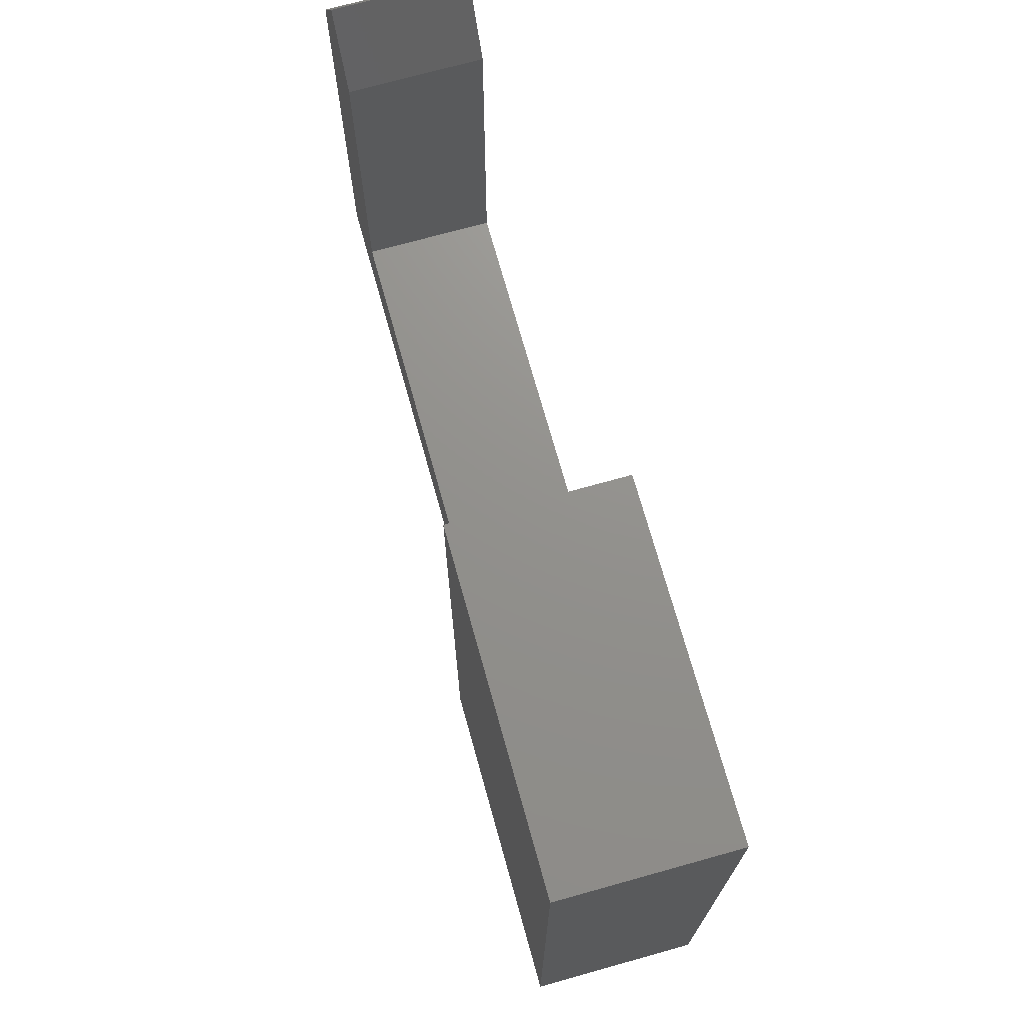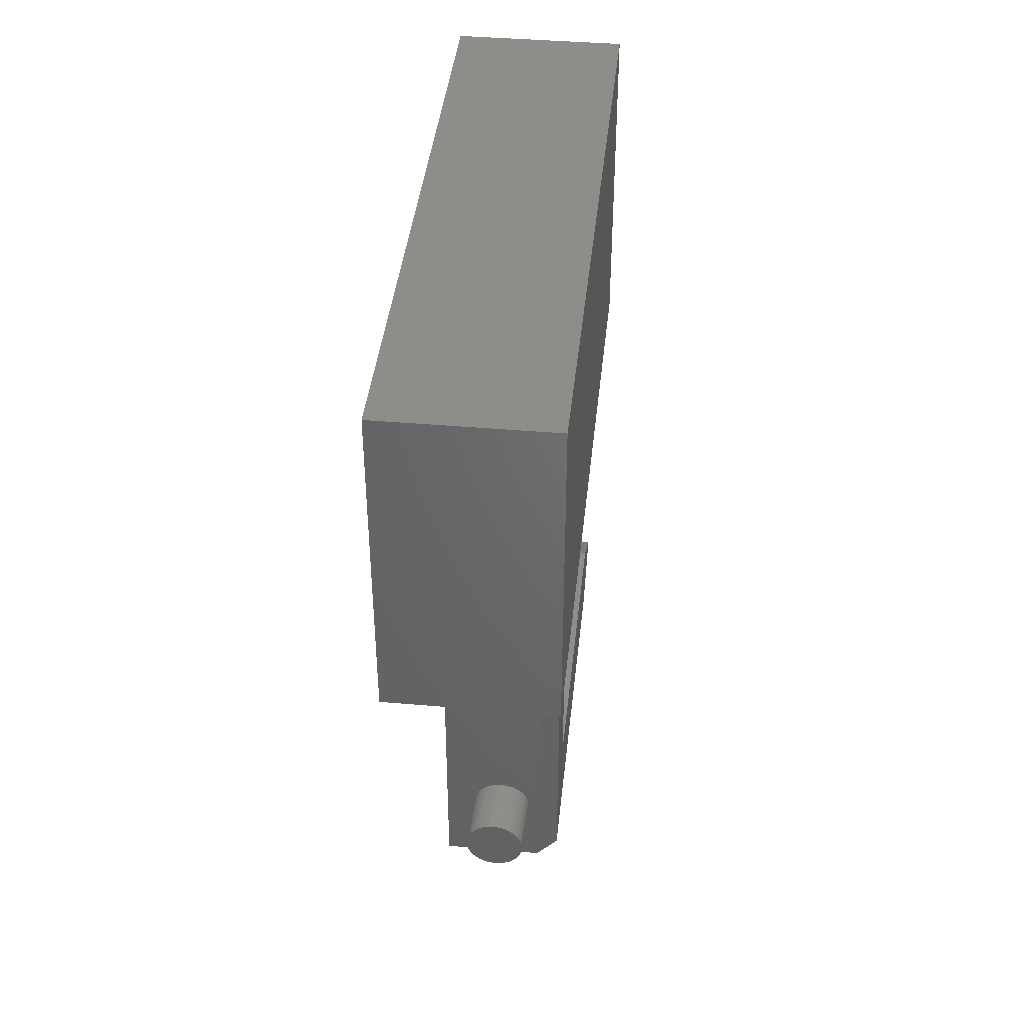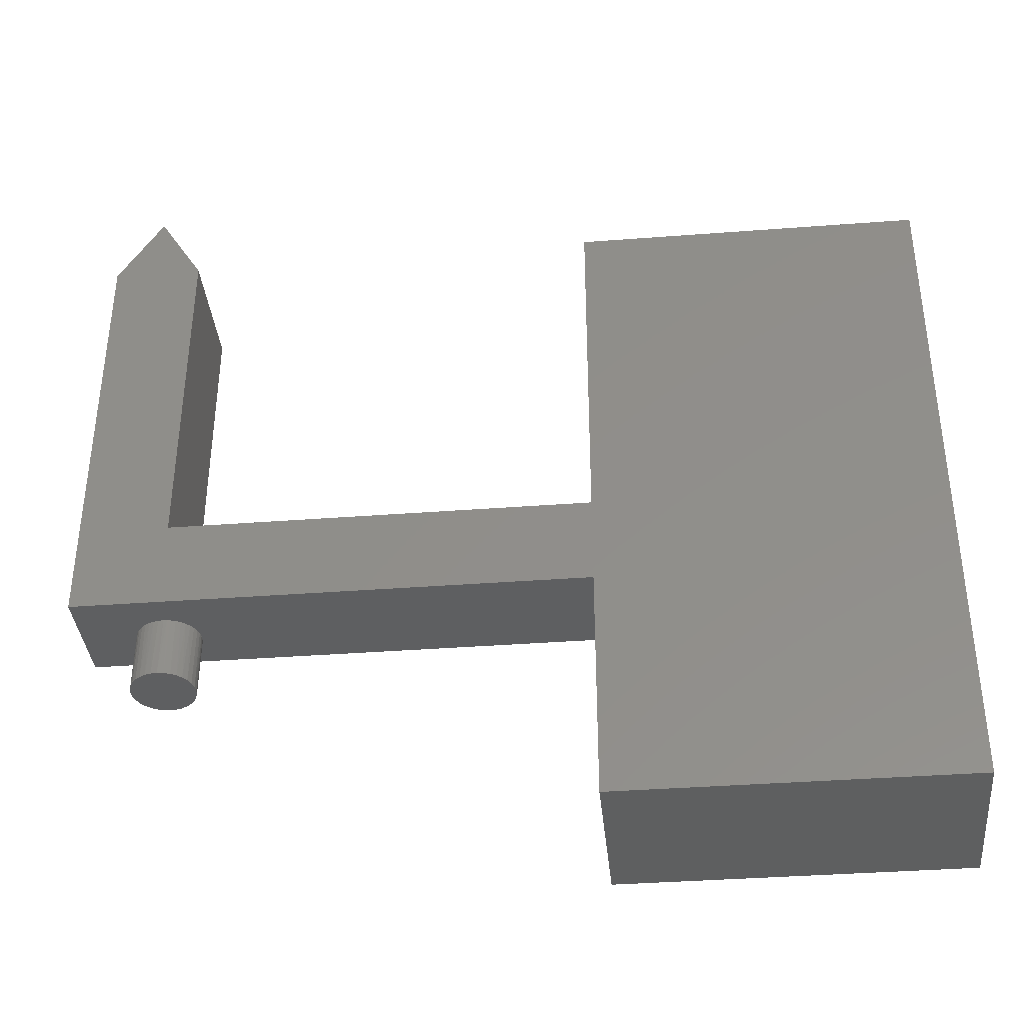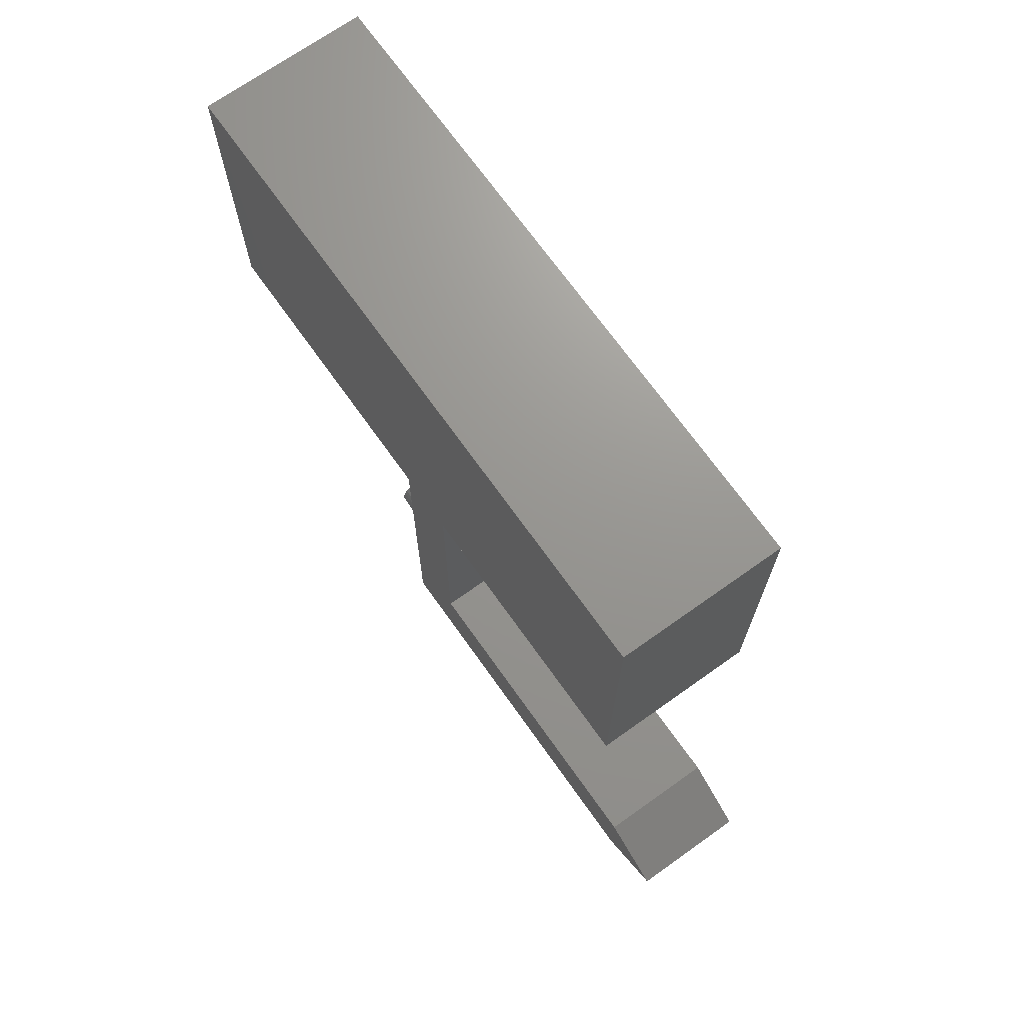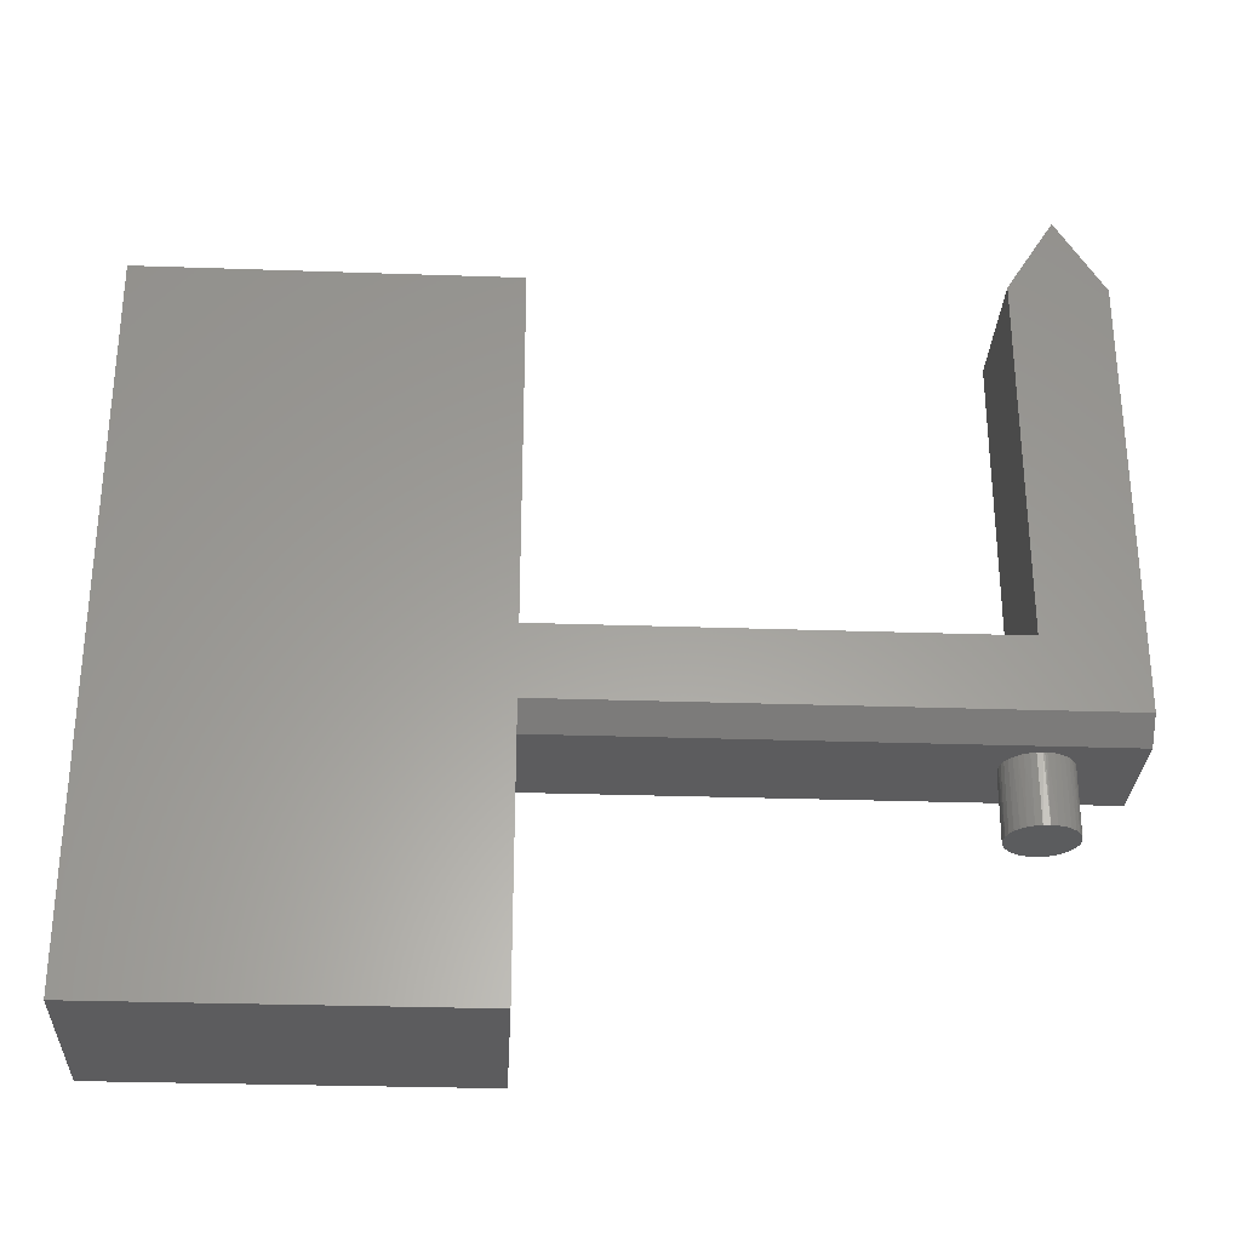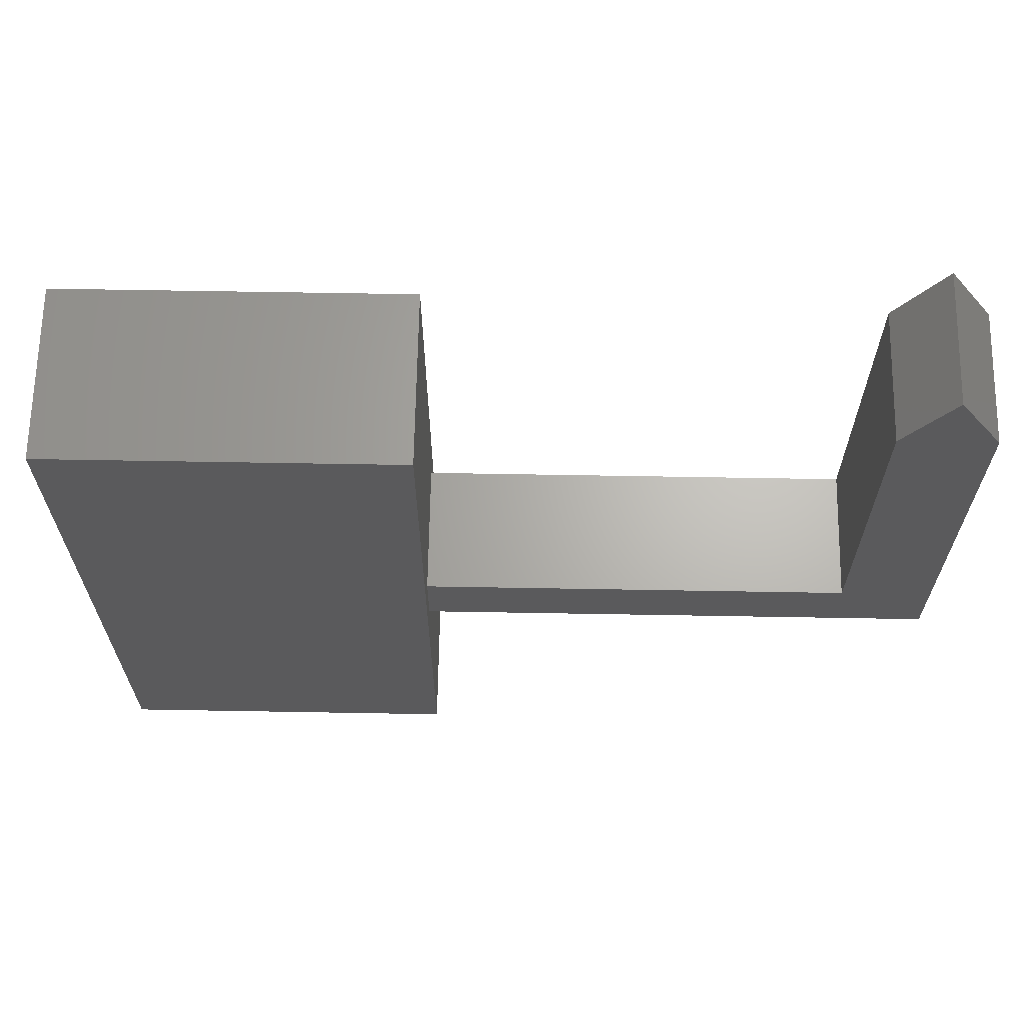
<metadata>
{"format":"stl","ext":"stl","renderer":"f3d","projection":"perspective","resolution":1024,"background":"white","views":[{"elev":72.0,"azim":164.4,"up":"+Z"},{"elev":41.3,"azim":-174.0,"up":"+Y"},{"elev":-37.4,"azim":95.6,"up":"+Z"},{"elev":70.5,"azim":-35.4,"up":"+Y"},{"elev":-29.6,"azim":-92.9,"up":"+Z"},{"elev":65.7,"azim":-89.0,"up":"+Z"}]}
</metadata>
<code>
# stl→obj: 97 verts, 190 faces
v -0.02229 -0.5625 -0.1094
v -0.02335 -0.564 -0.0625
v -0.02344 -0.5625 -0.0625
v -0.02172 -0.5671 -0.1093
v -0.02251 -0.5685 -0.0625
v -0.02026 -0.5715 -0.1093
v -0.02116 -0.5721 -0.0625
v -0.01494 -0.5791 -0.1092
v -0.01128 -0.5819 -0.1091
v -0.01403 -0.5808 -0.0625
v -0.01083 -0.5829 -0.0625
v -0.007138 -0.584 -0.109
v -0.007338 -0.5844 -0.0625
v -0.002665 -0.5853 -0.1089
v -0.003654 -0.5853 -0.0625
v 0.00657 -0.585 -0.1087
v 0.01098 -0.5836 -0.1085
v 0.007608 -0.5844 -0.0625
v 0.01111 -0.583 -0.0625
v 0.01502 -0.5813 -0.1084
v 0.01433 -0.581 -0.0625
v 0.02139 -0.5746 -0.1083
v 0.02347 -0.5704 -0.1082
v 0.02155 -0.5723 -0.0625
v 0.02293 -0.5687 -0.0625
v 0.02471 -0.566 -0.1082
v -0.01927 -0.5754 -0.0625
v -0.01798 -0.5756 -0.1093
v -0.01687 -0.5783 -0.0625
v 0.0001291 -0.5856 -0.0625
v 0.001964 -0.5856 -0.1088
v 0.003916 -0.5853 -0.0625
v 0.0172 -0.5785 -0.0625
v 0.01853 -0.5783 -0.1084
v 0.01962 -0.5755 -0.0625
v 0.02505 -0.5613 -0.1082
v 0.02393 -0.5613 -0.0625
v 0.02373 -0.5651 -0.0625
v 0.02374 -0.5589 -0.0625
v 0.02448 -0.5567 -0.1082
v -0.02344 -0.5613 -0.0625
v -0.02195 -0.5579 -0.1094
v 0.0233 -0.5564 -0.0625
v 0.02074 -0.5483 -0.1083
v 0.01771 -0.5448 -0.1084
v 0.01814 -0.5464 -0.0625
v 0.01543 -0.5437 -0.0625
v 0.01405 -0.5419 -0.1085
v 0.01233 -0.5415 -0.0625
v 0.005431 -0.5386 -0.1087
v 0.0008018 -0.5382 -0.1088
v 0.001527 -0.5383 -0.0625
v -0.002269 -0.5384 -0.0625
v -0.003805 -0.5388 -0.1089
v -0.006001 -0.5391 -0.0625
v -0.008212 -0.5403 -0.109
v -0.009571 -0.5404 -0.0625
v -0.01577 -0.5456 -0.1092
v -0.01862 -0.5492 -0.1093
v -0.01844 -0.5474 -0.0625
v -0.02052 -0.5505 -0.0625
v -0.02071 -0.5534 -0.1093
v -0.02305 -0.5576 -0.0625
v 0.02213 -0.5528 -0.0625
v 0.02303 -0.5523 -0.1082
v 0.02039 -0.5495 -0.0625
v 0.008923 -0.5399 -0.0625
v 0.009904 -0.5398 -0.1086
v 0.00529 -0.5388 -0.0625
v -0.01289 -0.5422 -0.0625
v -0.01225 -0.5426 -0.1091
v -0.01587 -0.5446 -0.0625
v -0.02208 -0.554 -0.0625
v -0.03125 -0.25 -0.0625
v -0.03125 -0.625 -0.0625
v 0.04688 -0.25 -0.0625
v 0.04688 -0.625 -0.0625
v -0.04688 -0.5921 0.3125
v -0.04688 -0.5592 0.2599
v -0.04688 -0.625 0.2599
v -0.04688 -0.5592 0.003289
v -0.04688 -0.625 -0.04688
v -0.04688 -0.25 0.003289
v -0.04688 -0.25 -0.04688
v 0.04688 -0.625 0.2599
v 0.06447 -0.25 0.2447
v 0.06447 -0.25 -0.2447
v 0.04688 -0.25 0.003289
v -0.06184 -0.25 0.2447
v -0.06184 -0.25 -0.2447
v -0.06184 5.96e-17 -0.2447
v -0.06184 1.139e-16 0.2447
v 0.06447 6.661e-17 -0.2447
v 0.06447 1.21e-16 0.2447
v 0.04688 -0.5592 0.003289
v 0.04688 -0.5592 0.2599
v 0.04688 -0.5921 0.3125
f 1 2 3
f 1 4 2
f 2 4 5
f 5 4 6
f 5 6 7
f 8 9 10
f 10 9 11
f 11 9 12
f 11 12 13
f 13 12 14
f 13 14 15
f 16 17 18
f 18 17 19
f 19 17 20
f 19 20 21
f 22 23 24
f 24 23 25
f 25 23 26
f 7 6 27
f 27 6 28
f 27 28 29
f 29 28 8
f 29 8 10
f 15 14 30
f 30 14 31
f 30 31 32
f 32 31 16
f 32 16 18
f 21 20 33
f 33 20 34
f 33 34 35
f 35 34 22
f 35 22 24
f 36 37 26
f 26 37 38
f 26 38 25
f 36 39 37
f 36 40 39
f 1 41 42
f 1 3 41
f 39 40 43
f 44 45 46
f 46 45 47
f 47 45 48
f 47 48 49
f 50 51 52
f 53 52 51
f 51 54 53
f 53 54 55
f 55 54 56
f 55 56 57
f 58 59 60
f 60 59 61
f 61 59 62
f 41 63 42
f 43 40 64
f 64 40 65
f 64 65 66
f 66 65 44
f 66 44 46
f 49 48 67
f 67 48 68
f 67 68 69
f 69 68 50
f 69 50 52
f 57 56 70
f 70 56 71
f 70 71 72
f 72 71 58
f 72 58 60
f 42 63 62
f 62 63 73
f 62 73 61
f 74 53 55
f 74 55 57
f 74 57 70
f 74 70 72
f 74 72 60
f 74 60 61
f 74 61 73
f 74 73 63
f 74 63 75
f 76 43 64
f 76 64 66
f 76 66 46
f 76 46 47
f 76 47 49
f 76 49 67
f 76 67 69
f 76 69 52
f 76 52 53
f 76 53 74
f 75 63 41
f 75 41 3
f 75 3 2
f 75 2 5
f 75 5 7
f 75 7 27
f 75 27 29
f 75 29 10
f 75 10 11
f 75 11 13
f 75 13 15
f 75 15 30
f 75 30 77
f 77 30 32
f 77 32 18
f 77 18 19
f 77 19 21
f 77 21 33
f 77 33 35
f 77 35 24
f 77 24 25
f 77 25 38
f 77 38 37
f 77 37 39
f 77 39 43
f 77 43 76
f 31 14 12
f 16 31 12
f 16 12 17
f 17 12 9
f 17 9 20
f 20 9 8
f 20 8 34
f 34 8 28
f 34 28 22
f 22 28 6
f 22 6 23
f 23 6 4
f 23 4 26
f 40 62 65
f 65 62 59
f 65 59 44
f 44 59 58
f 44 58 45
f 45 58 71
f 45 71 48
f 48 71 56
f 48 56 68
f 68 56 54
f 68 54 51
f 68 51 50
f 26 4 36
f 36 4 1
f 36 1 40
f 40 1 42
f 40 42 62
f 78 79 80
f 80 79 81
f 80 81 82
f 82 81 83
f 82 83 84
f 85 80 77
f 77 80 82
f 77 82 75
f 86 76 87
f 86 88 76
f 89 90 84
f 89 84 83
f 89 83 88
f 89 88 86
f 87 76 90
f 90 76 74
f 90 74 84
f 75 82 74
f 74 82 84
f 91 92 93
f 93 92 94
f 88 83 95
f 95 83 81
f 76 88 77
f 77 88 95
f 77 95 85
f 85 95 96
f 85 96 97
f 78 80 97
f 97 80 85
f 79 78 96
f 96 78 97
f 95 81 96
f 96 81 79
f 89 92 90
f 90 92 91
f 94 92 86
f 86 92 89
f 87 93 86
f 86 93 94
f 91 93 90
f 90 93 87

</code>
